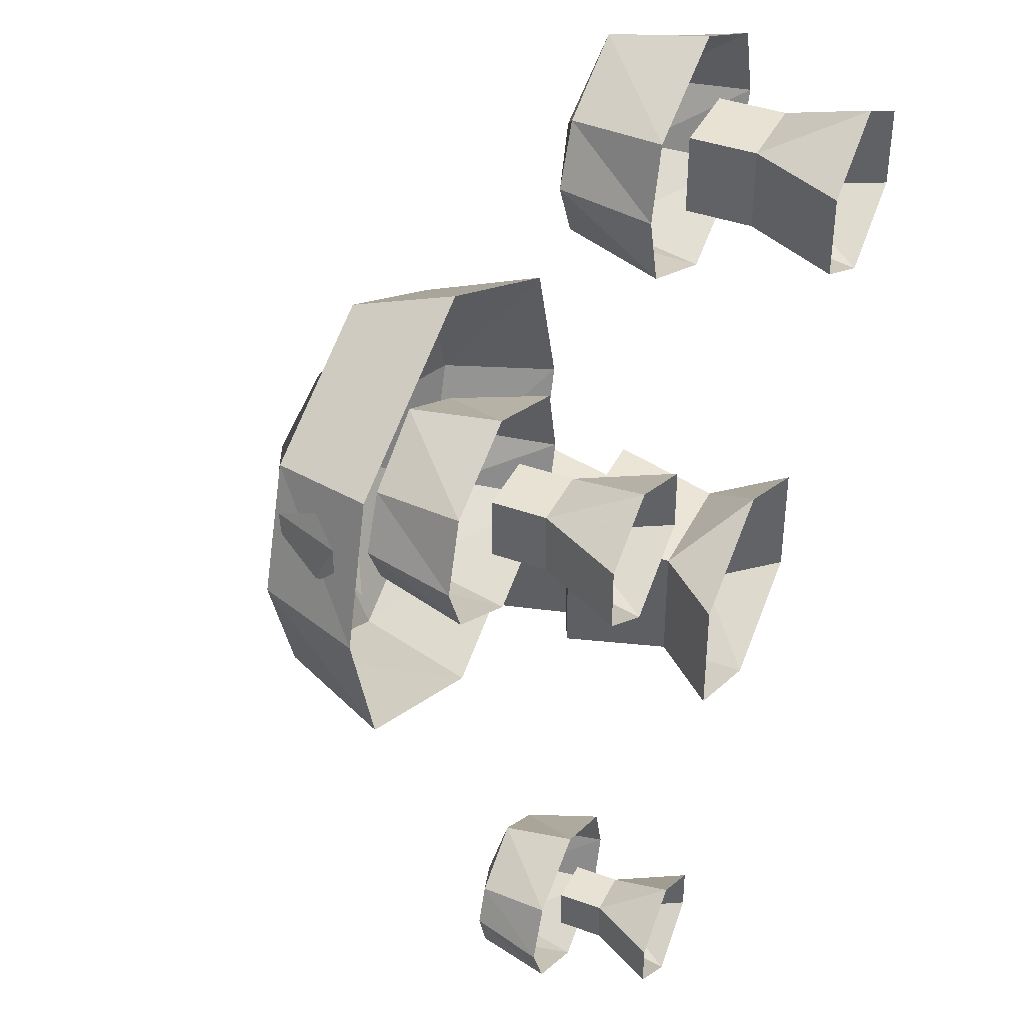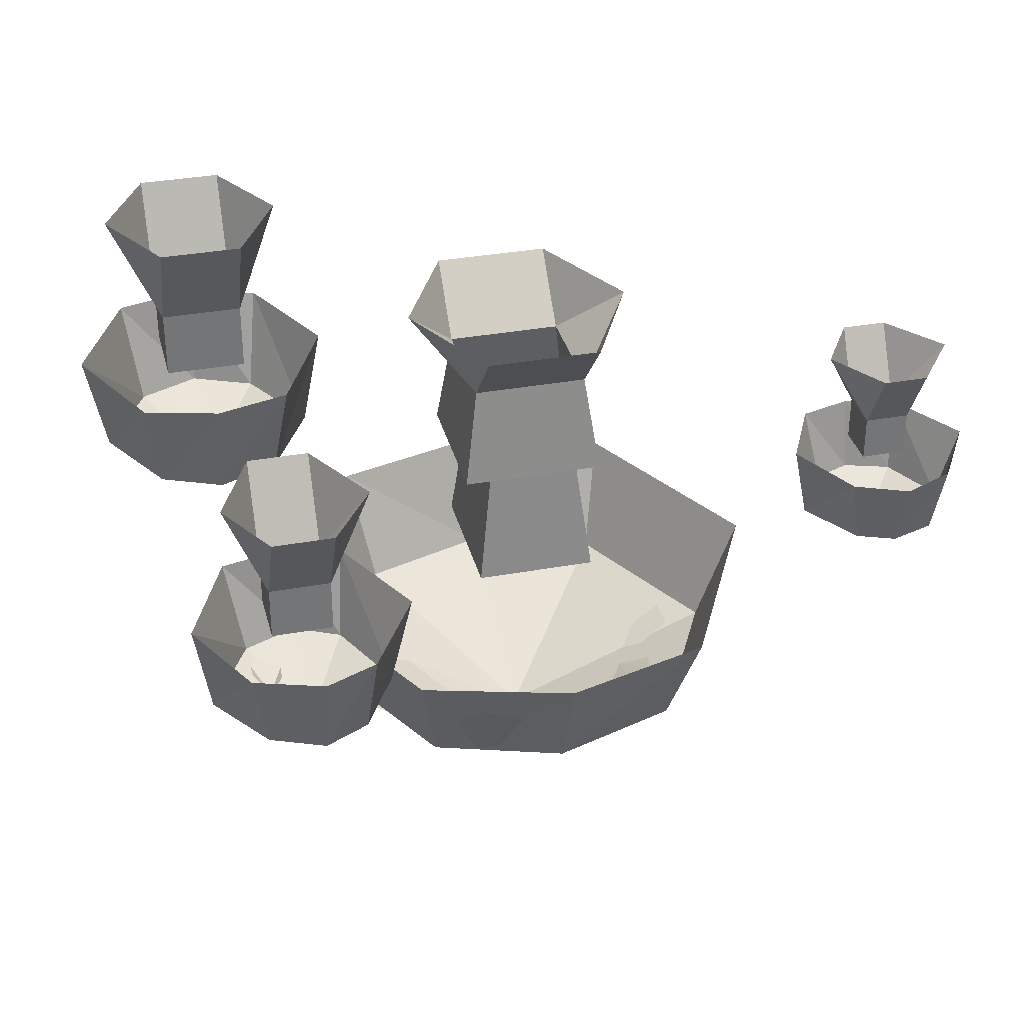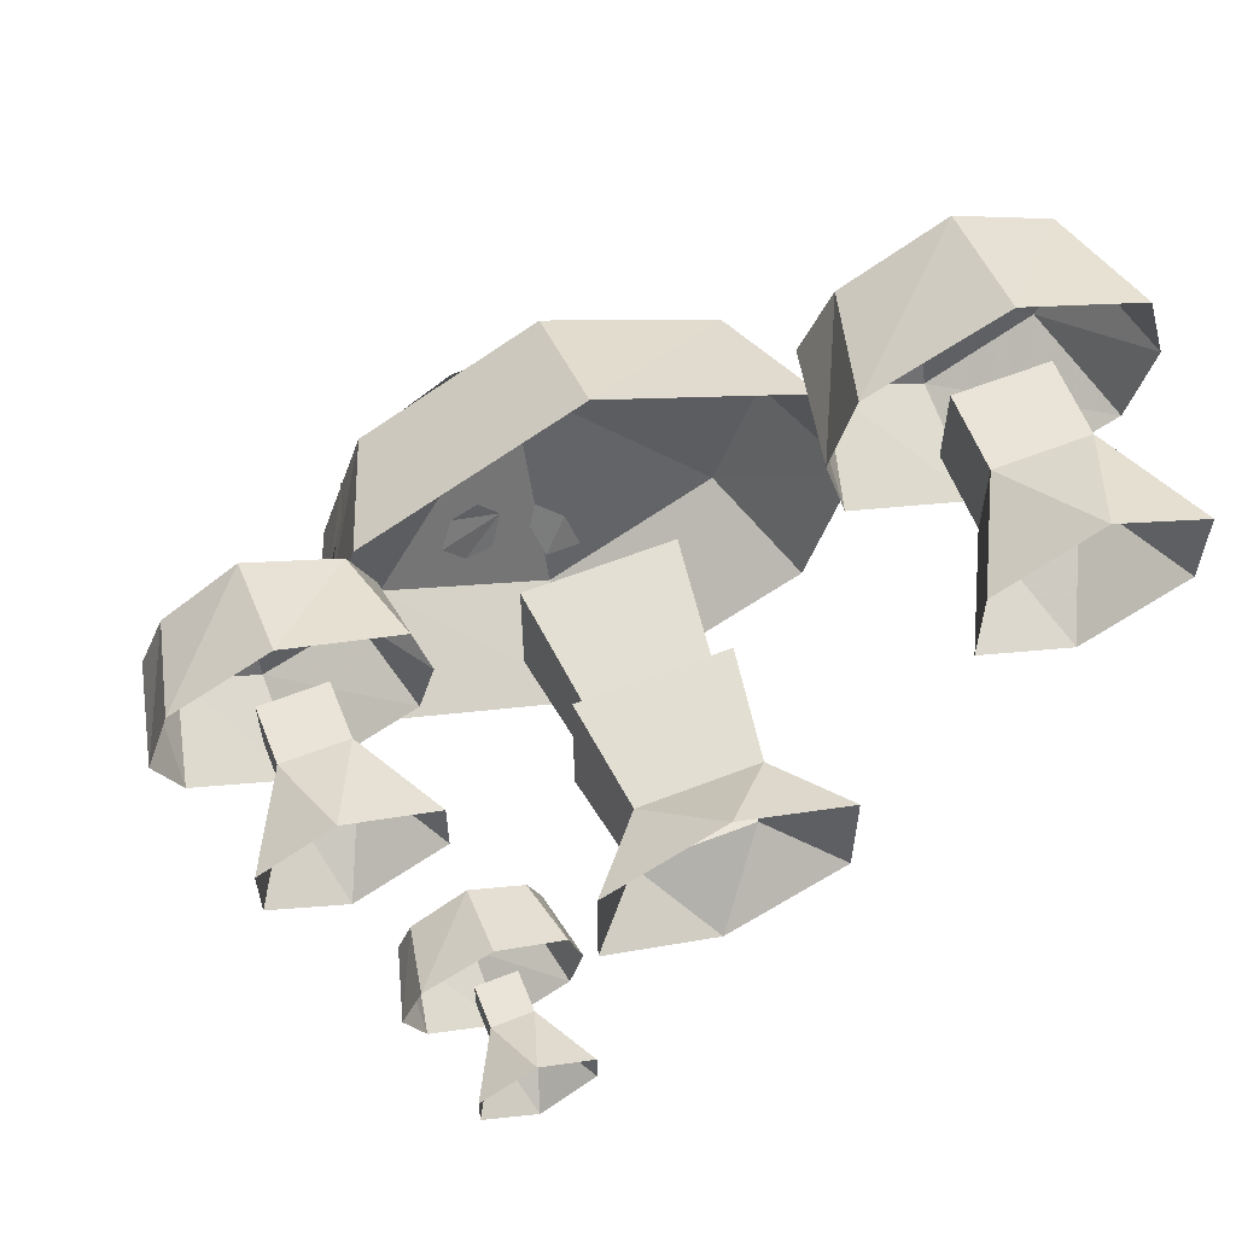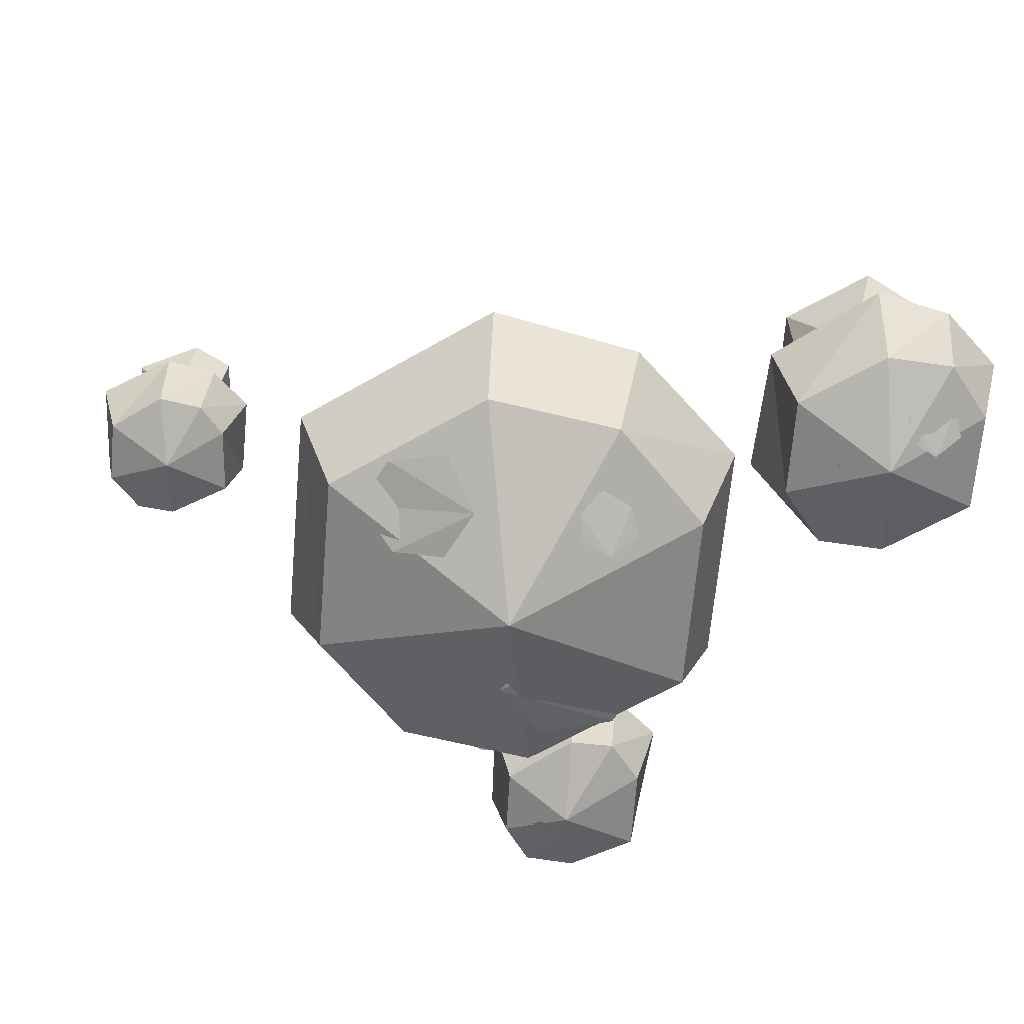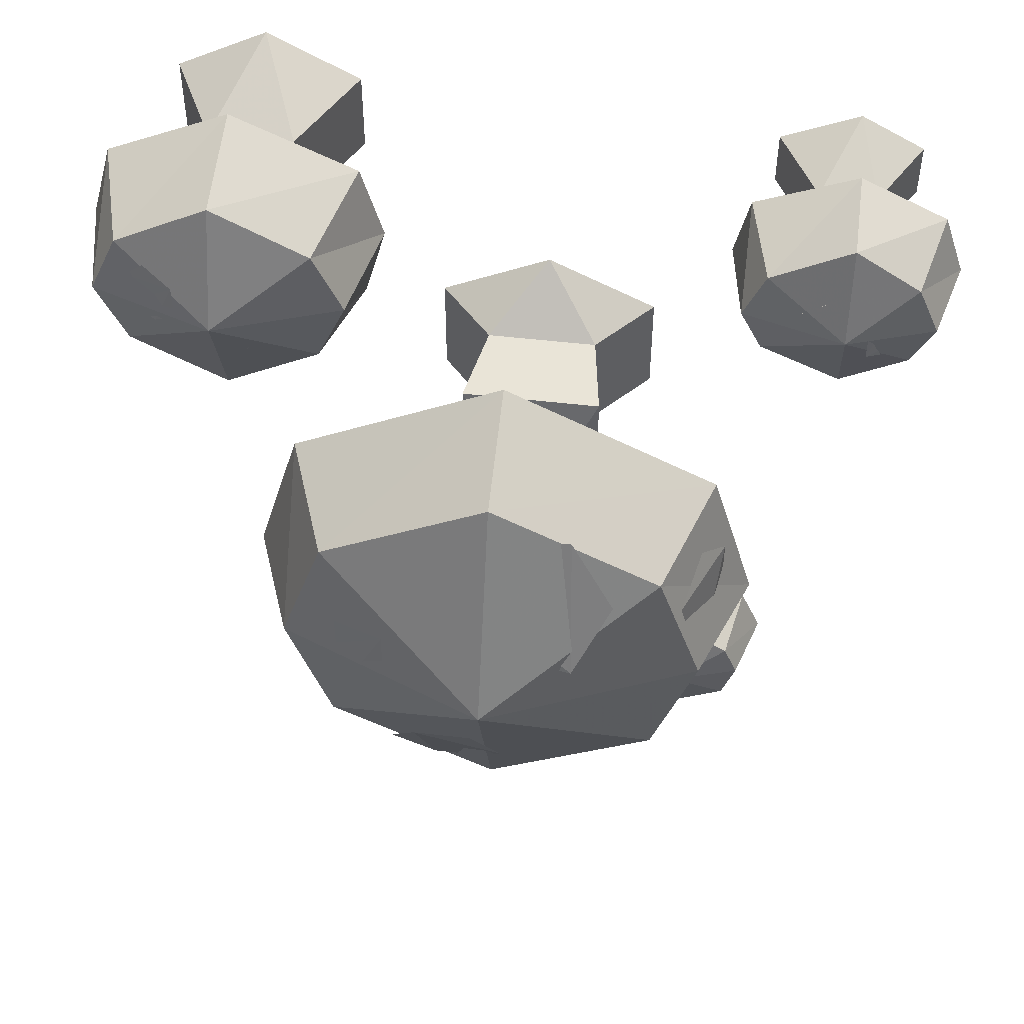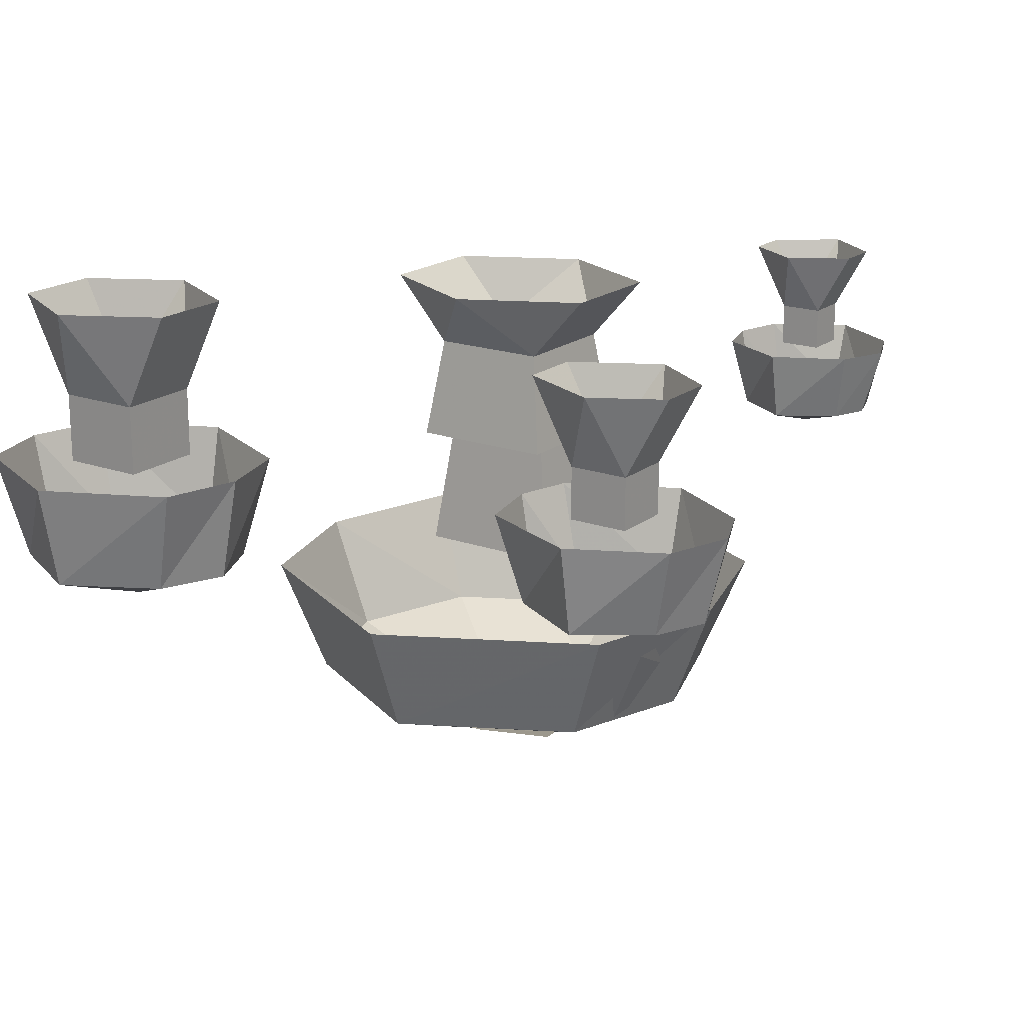
<metadata>
{"format":"obj","ext":"obj","renderer":"f3d","projection":"perspective","resolution":1024,"background":"white","views":[{"elev":39.8,"azim":114.2,"up":"+Z"},{"elev":33.9,"azim":76.0,"up":"+Y"},{"elev":60.9,"azim":158.3,"up":"+Z"},{"elev":-63.9,"azim":-122.4,"up":"+Y"},{"elev":50.5,"azim":7.3,"up":"+Z"},{"elev":18.6,"azim":34.5,"up":"+Y"}]}
</metadata>
<code>
v 0.1719 -0.4766 -0.1406
v -0.007812 -0.4766 -0.2344
v -0.007812 -0.3516 -0.2812
v 0.2188 -0.3516 -0.1641
v 0.2188 -0.4766 0
v -0.007812 -0.5703 0
v -0.1875 -0.4766 -0.1406
v -0.2344 -0.3516 -0.1641
v -0.2344 -0.4766 0
v -0.2812 -0.3516 0
v 0.2656 -0.3516 0
v 0.1719 -0.4766 0.1406
v -0.007812 -0.4766 0.2344
v -0.1875 -0.4766 0.1406
v -0.2344 -0.3516 0.1641
v -0.007812 -0.3516 0.2812
v 0.2188 -0.3516 0.1641
v 0.2344 -0.3828 0.1016
v 0.2109 -0.4141 0.125
v 0.1953 -0.4688 0.09375
v 0.2031 -0.4609 0.05469
v 0.2266 -0.4141 0.03906
v 0.2344 -0.3828 0.07031
v -0.1172 -0.5234 0.0625
v -0.1484 -0.5078 0.07812
v -0.1719 -0.5 0.05469
v -0.1719 -0.5 0.01562
v -0.1406 -0.5156 0.007812
v -0.1172 -0.5234 0.02344
v -0.08594 -0.5312 -0.09375
v -0.1172 -0.5 -0.1484
v -0.07031 -0.4844 -0.1953
v -0.007812 -0.4844 -0.1953
v 0.007812 -0.5156 -0.1406
v -0.02344 -0.5312 -0.09375
v 0.08594 -0.5312 0.04688
v 0.125 -0.5 0.125
v 0.07812 -0.4766 0.1953
v 0 -0.4766 0.1953
v -0.03125 -0.5 0.1328
v 0.01562 -0.5234 0.05469
v 0.03125 -0.5078 -0.125
v 0.04688 -0.4922 -0.1562
v 0.07812 -0.4844 -0.1484
v 0.1016 -0.4844 -0.1172
v 0.08594 -0.5 -0.09375
v 0.05469 -0.5078 -0.09375
v 0.0625 -0.1875 0.04688
v 0.0625 -0.1875 -0.05469
v 0.07812 -0.1797 -0.07812
v 0.07812 -0.1797 0.07812
v -0.0625 -0.1875 0.04688
v -0.07812 -0.3125 0.0625
v 0.07812 -0.3125 0.0625
v 0.07812 -0.3125 -0.07031
v -0.0625 -0.1875 -0.05469
v -0.07812 -0.1797 -0.07812
v -0.0625 -0.07031 -0.0625
v 0.0625 -0.07031 -0.0625
v 0.0625 -0.07031 0.0625
v -0.07812 -0.1797 0.07812
v -0.07812 -0.3125 -0.07031
v -0.0625 -0.07031 0.0625
v -0.125 0 0.0625
v -0.125 0 -0.0625
v 0 0 -0.125
v 0.125 0 -0.0625
v 0.125 0 0.0625
v 0 0 0.125
v -0.2812 -0.3281 0.2812
v -0.2656 -0.3125 0.2578
v -0.25 -0.3047 0.2656
v -0.2266 -0.3047 0.2812
v -0.2422 -0.3203 0.3047
v -0.2578 -0.3281 0.3047
v -0.3594 -0.1094 0.2812
v -0.3594 -0.1094 0.375
v -0.4141 0 0.375
v -0.4141 0 0.2812
v -0.3125 0 0.2266
v -0.2656 -0.1094 0.2812
v -0.2656 -0.1875 0.2812
v -0.3594 -0.1875 0.2812
v -0.3594 -0.1875 0.375
v -0.2656 -0.1094 0.375
v -0.3125 0 0.4297
v -0.2109 0 0.2812
v -0.2656 -0.1875 0.375
v -0.2109 0 0.375
v -0.2109 -0.3047 0.2578
v -0.3125 -0.3047 0.2031
v -0.3125 -0.1875 0.1797
v -0.1797 -0.1875 0.2422
v -0.1797 -0.3047 0.3281
v -0.3125 -0.3516 0.3281
v -0.4141 -0.3047 0.2578
v -0.4453 -0.1875 0.2422
v -0.4453 -0.3047 0.3281
v -0.4688 -0.1875 0.3281
v -0.1562 -0.1875 0.3281
v -0.2109 -0.3047 0.3984
v -0.3125 -0.3047 0.4531
v -0.4141 -0.3047 0.3984
v -0.4453 -0.1875 0.4141
v -0.3125 -0.1875 0.4766
v -0.1797 -0.1875 0.4141
v -0.3516 -0.3359 0.3672
v -0.3828 -0.3203 0.3828
v -0.4062 -0.3125 0.3594
v -0.4062 -0.3125 0.3203
v -0.375 -0.3281 0.3125
v -0.3516 -0.3359 0.3281
v 0.25 -0.2344 0.3594
v 0.3359 -0.2344 0.4062
v 0.3359 -0.1406 0.4219
v 0.2266 -0.1406 0.375
v 0.2266 -0.2344 0.3047
v 0.3359 -0.2656 0.3047
v 0.4062 -0.2344 0.3594
v 0.4297 -0.1406 0.375
v 0.4297 -0.2344 0.3047
v 0.4531 -0.1406 0.3047
v 0.2109 -0.1406 0.3047
v 0.25 -0.2344 0.2578
v 0.3359 -0.2344 0.2188
v 0.4062 -0.2344 0.2578
v 0.4297 -0.1406 0.25
v 0.3359 -0.1406 0.1953
v 0.2266 -0.1406 0.25
v 0.3594 -0.08594 0.3438
v 0.3594 -0.08594 0.2812
v 0.4062 0 0.2812
v 0.4062 0 0.3438
v 0.3359 0 0.3828
v 0.2969 -0.08594 0.3438
v 0.2969 -0.1406 0.3438
v 0.3594 -0.1406 0.3438
v 0.3594 -0.1406 0.2812
v 0.2969 -0.08594 0.2812
v 0.3359 0 0.2344
v 0.25 0 0.3438
v 0.2969 -0.1406 0.2812
v 0.25 0 0.2812
v 0.3594 -0.2578 0.2812
v 0.3828 -0.2422 0.2734
v 0.3984 -0.2344 0.2891
v 0.3984 -0.2344 0.3125
v 0.375 -0.25 0.3203
v 0.3594 -0.2578 0.3047
v 0.3125 -0.25 0.3438
v 0.2969 -0.2344 0.3594
v 0.2812 -0.2344 0.3594
v 0.2656 -0.2344 0.3438
v 0.2812 -0.2422 0.3281
v 0.2891 -0.25 0.3281
v 0.125 -0.2031 -0.3281
v 0.1875 -0.2031 -0.2891
v 0.1875 -0.125 -0.2734
v 0.1094 -0.125 -0.3125
v 0.1094 -0.2031 -0.3672
v 0.1875 -0.2266 -0.3672
v 0.25 -0.2031 -0.3281
v 0.2656 -0.125 -0.3125
v 0.2656 -0.2031 -0.3672
v 0.2891 -0.125 -0.3672
v 0.09375 -0.125 -0.3672
v 0.125 -0.2031 -0.4141
v 0.1875 -0.2031 -0.4453
v 0.25 -0.2031 -0.4141
v 0.2656 -0.125 -0.4219
v 0.1875 -0.125 -0.4688
v 0.1094 -0.125 -0.4219
v 0.2109 -0.07812 -0.3438
v 0.2109 -0.07812 -0.3906
v 0.25 -0.007812 -0.3906
v 0.25 -0.007812 -0.3438
v 0.1875 -0.007812 -0.3047
v 0.1641 -0.07812 -0.3438
v 0.1641 -0.125 -0.3438
v 0.2109 -0.125 -0.3438
v 0.2109 -0.125 -0.3906
v 0.1641 -0.07812 -0.3906
v 0.1875 -0.007812 -0.4375
v 0.125 -0.007812 -0.3438
v 0.1641 -0.125 -0.3906
v 0.125 -0.007812 -0.3906
f 1 2 3
f 1 3 4
f 1 4 5
f 1 5 6
f 1 6 2
f 2 6 7
f 2 7 8
f 2 8 3
f 7 9 10
f 7 10 8
f 5 4 11
f 5 11 12
f 5 12 6
f 6 12 13
f 6 13 14
f 6 14 9
f 6 9 7
f 9 14 15
f 9 15 10
f 14 13 16
f 14 16 15
f 13 12 17
f 13 17 16
f 12 11 17
f 18 19 20
f 18 20 21
f 18 21 22
f 18 22 23
f 24 25 26
f 24 26 27
f 24 27 28
f 24 28 29
f 30 31 32
f 30 32 33
f 30 33 34
f 30 34 35
f 36 37 38
f 36 38 39
f 36 39 40
f 36 40 41
f 42 43 44
f 42 44 45
f 42 45 46
f 42 46 47
f 70 71 72
f 70 72 73
f 70 73 74
f 70 74 75
f 107 108 109
f 107 109 110
f 107 110 111
f 107 111 112
f 144 145 146
f 144 146 147
f 144 147 148
f 144 148 149
f 150 151 152
f 150 152 153
f 150 153 154
f 150 154 155
f 48 49 50
f 48 50 51
f 48 51 52
f 49 56 57
f 49 57 50
f 51 61 52
f 52 61 56
f 56 61 57
f 48 52 53
f 48 53 54
f 48 54 49
f 49 54 55
f 49 55 56
f 50 57 58
f 50 58 59
f 50 59 51
f 51 59 60
f 51 60 61
f 52 56 62
f 52 62 53
f 57 61 63
f 57 63 58
f 58 63 64
f 58 64 65
f 58 65 66
f 58 66 59
f 59 66 67
f 59 67 60
f 60 67 68
f 60 68 69
f 60 69 63
f 60 63 61
f 55 62 56
f 63 69 64
f 76 77 78
f 76 78 79
f 76 79 80
f 76 80 81
f 76 81 82
f 76 82 83
f 76 83 77
f 77 83 84
f 77 84 85
f 77 85 86
f 77 86 78
f 80 87 81
f 81 87 85
f 81 85 88
f 81 88 82
f 87 89 85
f 85 89 86
f 84 88 85
f 130 131 132
f 130 132 133
f 130 133 134
f 130 134 135
f 130 135 136
f 130 136 137
f 130 137 131
f 131 137 138
f 131 138 139
f 131 139 140
f 131 140 132
f 134 141 135
f 135 141 139
f 135 139 142
f 135 142 136
f 141 143 139
f 139 143 140
f 138 142 139
f 173 174 175
f 173 175 176
f 173 176 177
f 173 177 178
f 173 178 179
f 173 179 180
f 173 180 174
f 174 180 181
f 174 181 182
f 174 182 183
f 174 183 175
f 177 184 178
f 178 184 182
f 178 182 185
f 178 185 179
f 184 186 182
f 182 186 183
f 181 185 182
f 90 91 92
f 90 92 93
f 90 93 94
f 90 94 95
f 90 95 91
f 91 95 96
f 91 96 97
f 91 97 92
f 96 98 99
f 96 99 97
f 94 93 100
f 94 100 101
f 94 101 95
f 95 101 102
f 95 102 103
f 95 103 98
f 95 98 96
f 98 103 104
f 98 104 99
f 103 102 105
f 103 105 104
f 102 101 106
f 102 106 105
f 101 100 106
f 113 114 115
f 113 115 116
f 113 116 117
f 113 117 118
f 113 118 114
f 114 118 119
f 114 119 120
f 114 120 115
f 119 121 122
f 119 122 120
f 117 116 123
f 117 123 124
f 117 124 118
f 118 124 125
f 118 125 126
f 118 126 121
f 118 121 119
f 121 126 127
f 121 127 122
f 126 125 128
f 126 128 127
f 125 124 129
f 125 129 128
f 124 123 129
f 156 157 158
f 156 158 159
f 156 159 160
f 156 160 161
f 156 161 157
f 157 161 162
f 157 162 163
f 157 163 158
f 162 164 165
f 162 165 163
f 160 159 166
f 160 166 167
f 160 167 161
f 161 167 168
f 161 168 169
f 161 169 164
f 161 164 162
f 164 169 170
f 164 170 165
f 169 168 171
f 169 171 170
f 168 167 172
f 168 172 171
f 167 166 172

</code>
